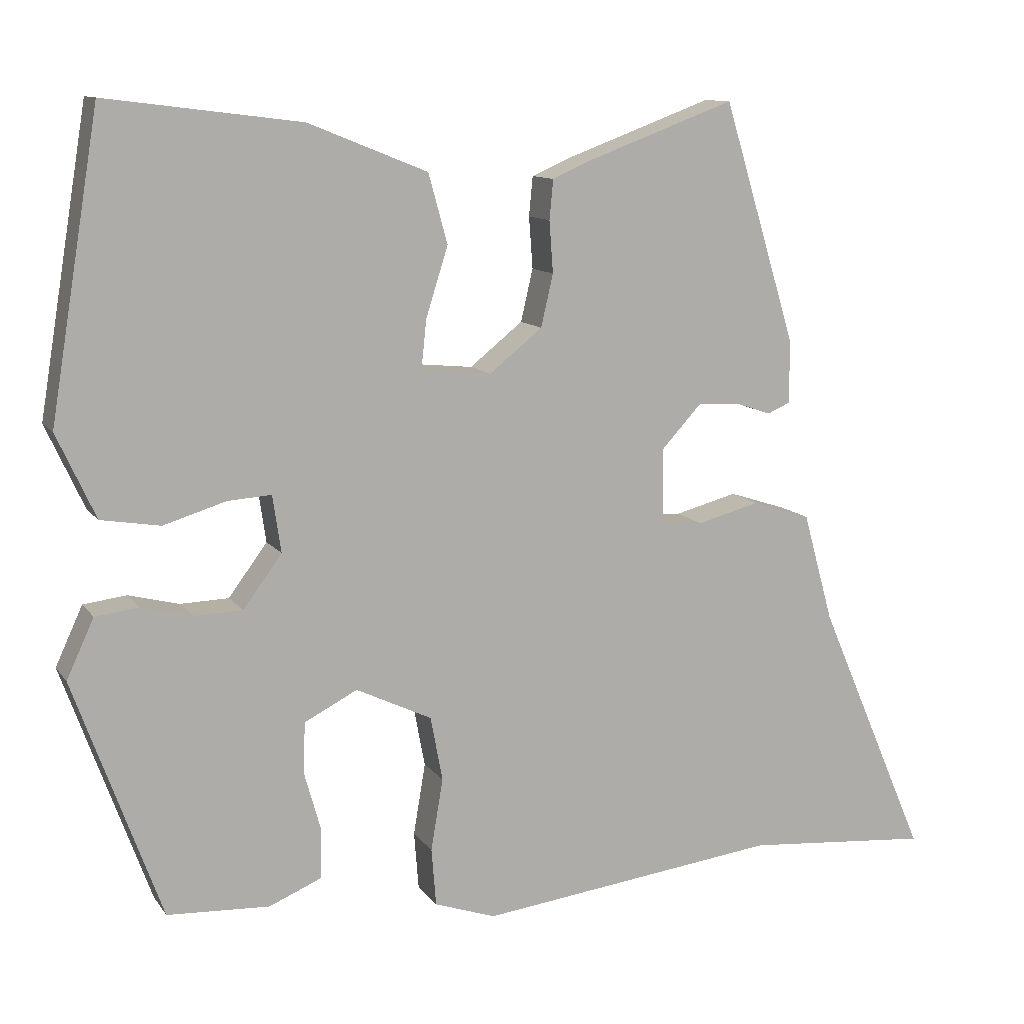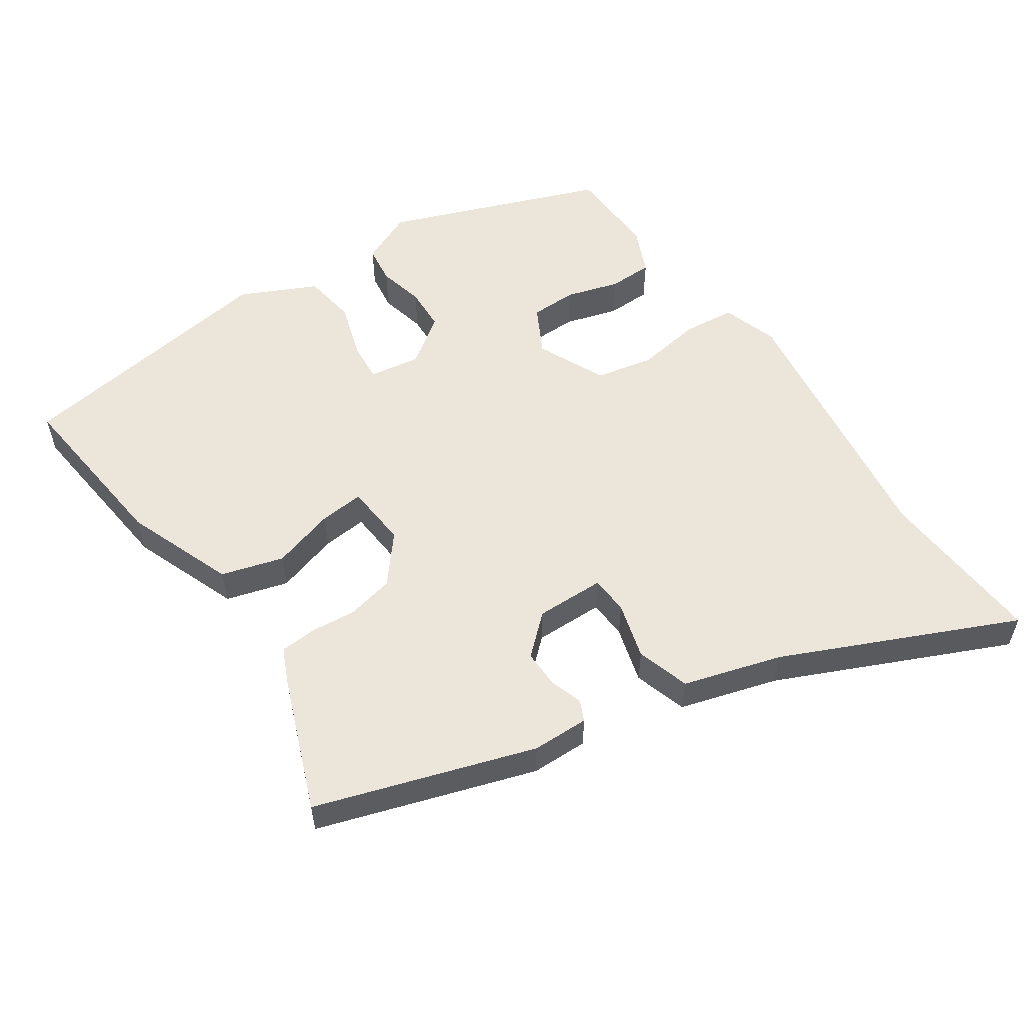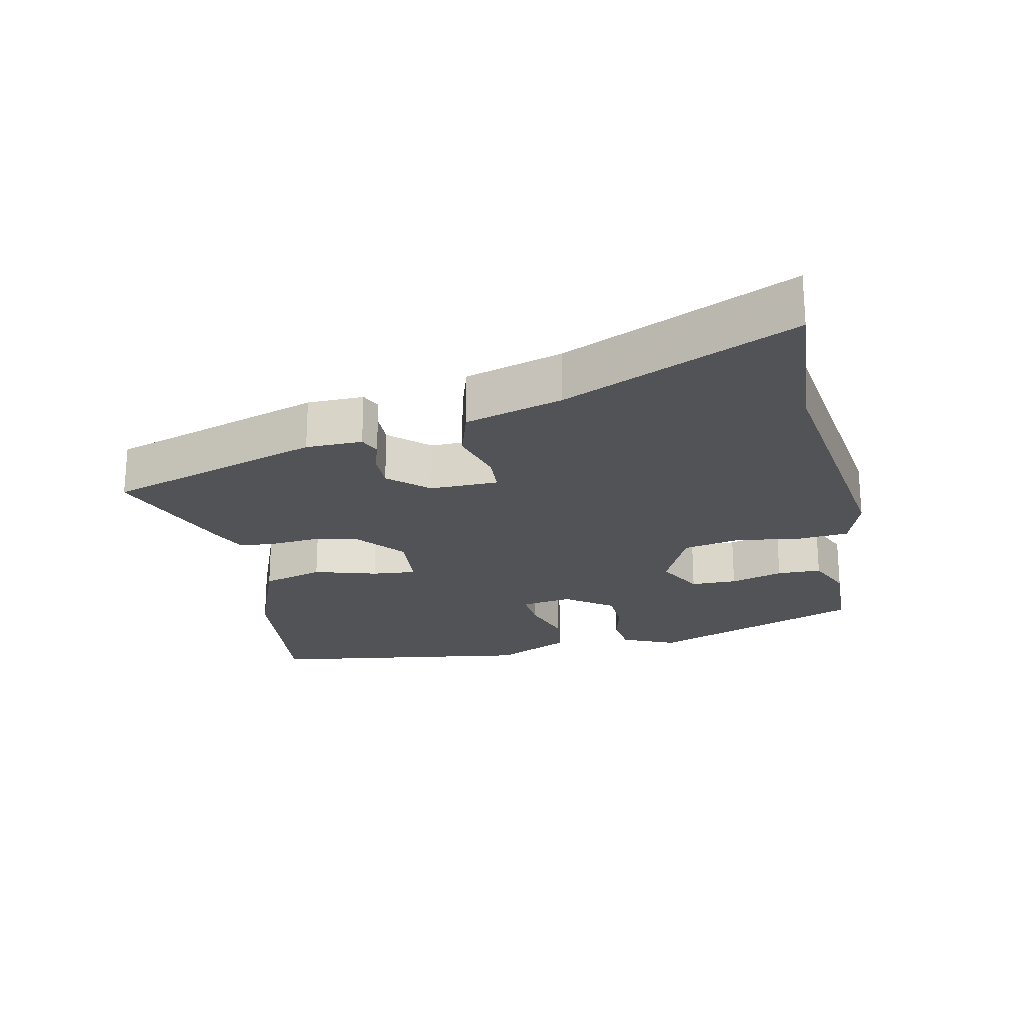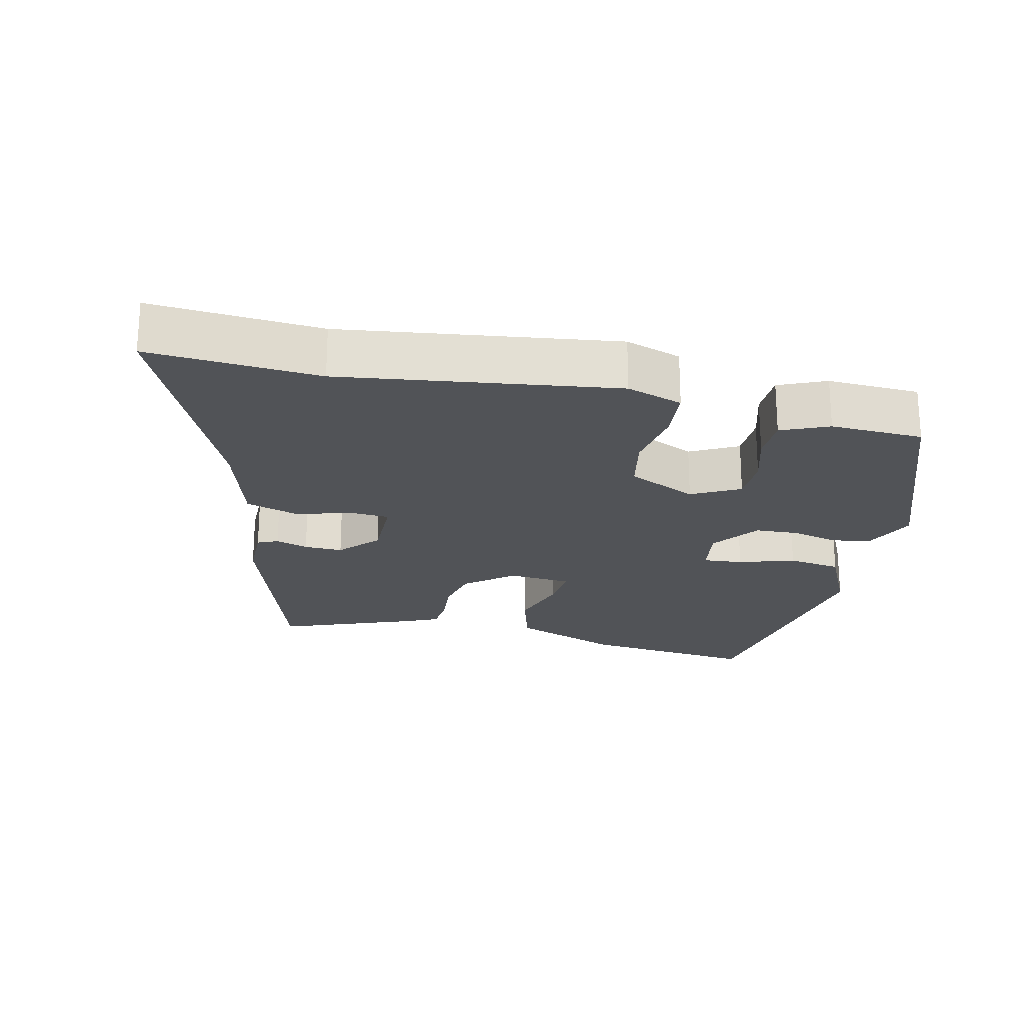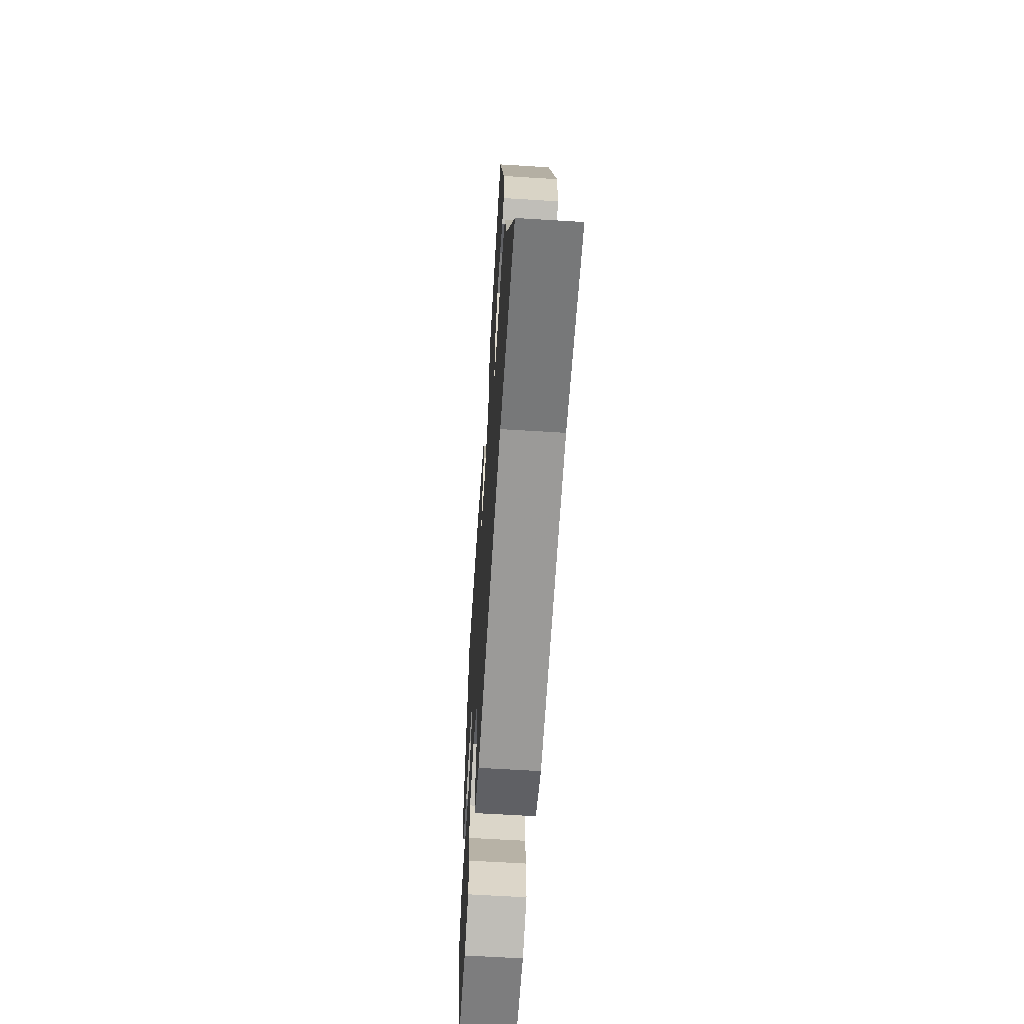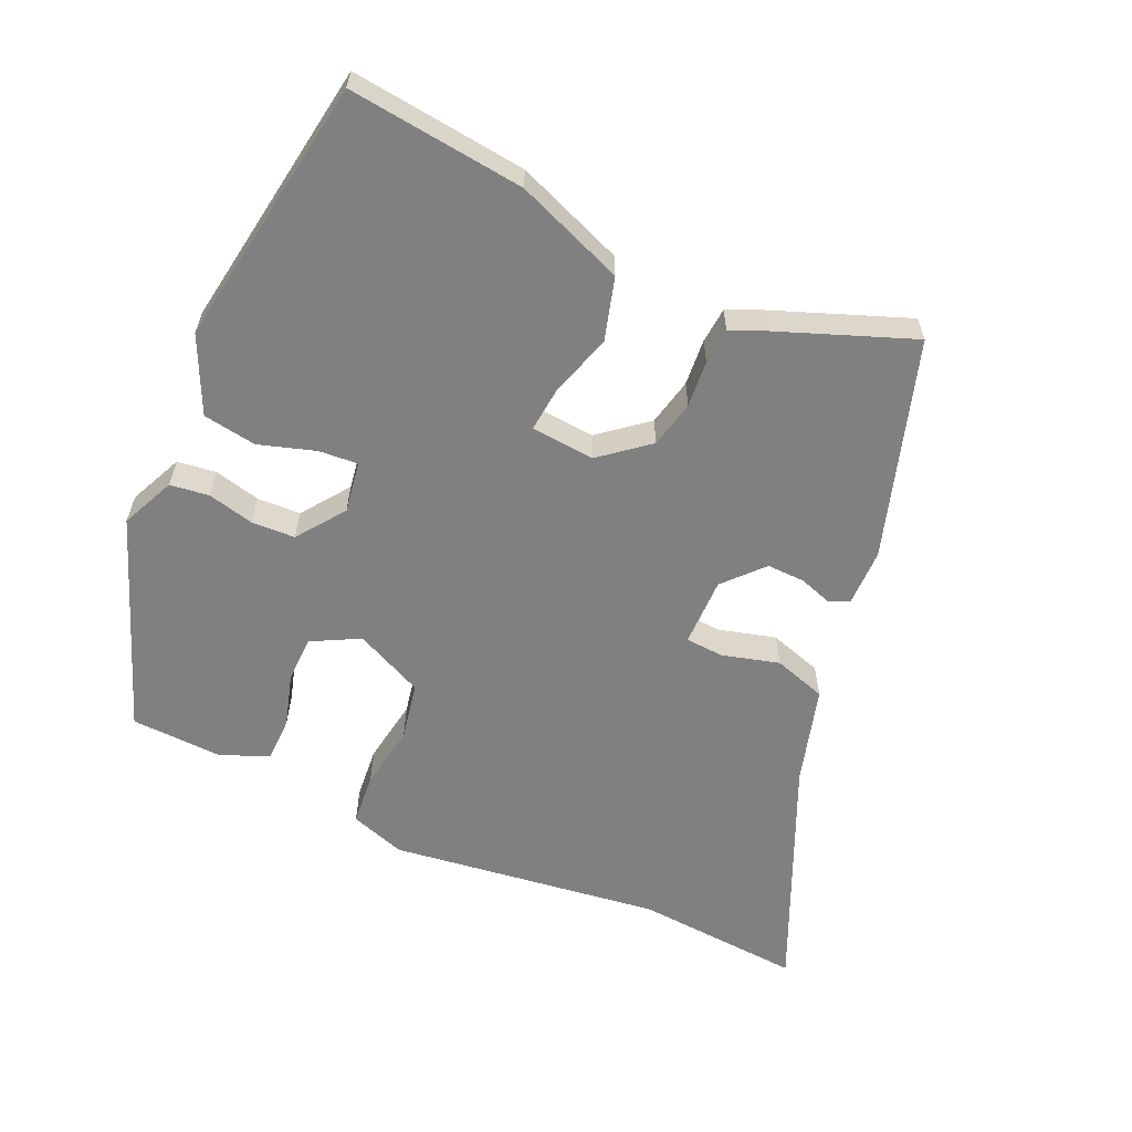
<metadata>
{"format":"obj","ext":"obj","renderer":"f3d","projection":"perspective","resolution":1024,"background":"white","views":[{"elev":11.2,"azim":-21.4,"up":"+Z"},{"elev":55.1,"azim":56.7,"up":"+Y"},{"elev":-22.2,"azim":102.9,"up":"+Y"},{"elev":-22.2,"azim":167.7,"up":"+Y"},{"elev":-62.2,"azim":86.4,"up":"+Z"},{"elev":-60.0,"azim":-23.7,"up":"+Y"}]}
</metadata>
<code>
v -0.455 0.07 0.539
v -0.199 0.07 0.507
v -0.042 0.07 0.444
v -0.017 0.07 0.353
v -0.046 0.07 0.261
v -0.053 0.07 0.196
v 0.04 0.07 0.187
v 0.11 0.07 0.243
v 0.126 0.07 0.312
v 0.121 0.07 0.38
v 0.126 0.07 0.432
v 0.176 0.07 0.454
v 0.373 0.07 0.527
v 0.47 0.07 0.209
v 0.47 0.07 0.126
v 0.44 0.07 0.113
v 0.393 0.07 0.129
v 0.337 0.07 0.131
v 0.285 0.07 0.075
v 0.285 0.07 -0.026
v 0.341 0.07 -0.03
v 0.424 0.07 -0.008
v 0.501 0.07 -0.033
v 0.541 0.07 -0.177
v 0.687 0.07 -0.516
v 0.441 0.07 -0.495
v 0.043 0.07 -0.544
v -0.038 0.07 -0.516
v -0.044 0.07 -0.44
v -0.028 0.07 -0.345
v -0.044 0.07 -0.26
v -0.144 0.07 -0.212
v -0.214 0.07 -0.248
v -0.216 0.07 -0.316
v -0.194 0.07 -0.394
v -0.196 0.07 -0.459
v -0.265 0.07 -0.488
v -0.4 0.07 -0.481
v -0.515 0.07 -0.164
v -0.479 0.07 -0.086
v -0.422 0.07 -0.079
v -0.355 0.07 -0.096
v -0.291 0.07 -0.094
v -0.24 0.07 -0.025
v -0.251 0.07 0.05
v -0.309 0.07 0.046
v -0.391 0.07 0.021
v -0.469 0.07 0.034
v -0.52 0.07 0.145
v -0.455 0 0.539
v -0.199 0 0.507
v -0.042 0 0.444
v -0.017 0 0.353
v -0.046 0 0.261
v -0.053 0 0.196
v 0.04 0 0.187
v 0.11 0 0.243
v 0.126 0 0.312
v 0.121 0 0.38
v 0.126 0 0.432
v 0.176 0 0.454
v 0.373 0 0.527
v 0.47 0 0.209
v 0.47 0 0.126
v 0.44 0 0.113
v 0.393 0 0.129
v 0.337 0 0.131
v 0.285 0 0.075
v 0.285 0 -0.026
v 0.341 0 -0.03
v 0.424 0 -0.008
v 0.501 0 -0.033
v 0.541 0 -0.177
v 0.687 0 -0.516
v 0.441 0 -0.495
v 0.043 0 -0.544
v -0.038 0 -0.516
v -0.044 0 -0.44
v -0.028 0 -0.345
v -0.044 0 -0.26
v -0.144 0 -0.212
v -0.214 0 -0.248
v -0.216 0 -0.316
v -0.194 0 -0.394
v -0.196 0 -0.459
v -0.265 0 -0.488
v -0.4 0 -0.481
v -0.515 0 -0.164
v -0.479 0 -0.086
v -0.422 0 -0.079
v -0.355 0 -0.096
v -0.291 0 -0.094
v -0.24 0 -0.025
v -0.251 0 0.05
v -0.309 0 0.046
v -0.391 0 0.021
v -0.469 0 0.034
v -0.52 0 0.145
f 46 47 48 49
f 45 46 49 1
f 39 40 41 42
f 39 42 43
f 38 39 43
f 37 38 43 44
f 34 35 36 37
f 33 34 37 44
f 27 28 29 30
f 26 27 30 31
f 24 25 26 31
f 21 22 23 24
f 20 21 24 31
f 19 20 31 32
f 14 15 16 17
f 14 17 18
f 13 14 18
f 9 10 11 12
f 8 9 12 13
f 2 3 4 5
f 45 1 2 5
f 44 45 5 6
f 8 13 18 19
f 7 8 19 32
f 32 33 44
f 6 7 32 44
f 98 97 96 95
f 50 98 95 94
f 91 90 89 88
f 92 91 88
f 92 88 87
f 93 92 87 86
f 86 85 84 83
f 93 86 83 82
f 79 78 77 76
f 80 79 76 75
f 80 75 74 73
f 73 72 71 70
f 80 73 70 69
f 81 80 69 68
f 66 65 64 63
f 67 66 63
f 67 63 62
f 61 60 59 58
f 62 61 58 57
f 54 53 52 51
f 54 51 50 94
f 55 54 94 93
f 68 67 62 57
f 81 68 57 56
f 93 82 81
f 93 81 56 55
f 1 50 51 2
f 2 51 52 3
f 3 52 53 4
f 4 53 54 5
f 5 54 55 6
f 6 55 56 7
f 7 56 57 8
f 8 57 58 9
f 9 58 59 10
f 10 59 60 11
f 11 60 61 12
f 12 61 62 13
f 13 62 63 14
f 14 63 64 15
f 15 64 65 16
f 16 65 66 17
f 17 66 67 18
f 18 67 68 19
f 19 68 69 20
f 20 69 70 21
f 21 70 71 22
f 22 71 72 23
f 23 72 73 24
f 24 73 74 25
f 25 74 75 26
f 26 75 76 27
f 27 76 77 28
f 28 77 78 29
f 29 78 79 30
f 30 79 80 31
f 31 80 81 32
f 32 81 82 33
f 33 82 83 34
f 34 83 84 35
f 35 84 85 36
f 36 85 86 37
f 37 86 87 38
f 38 87 88 39
f 39 88 89 40
f 40 89 90 41
f 41 90 91 42
f 42 91 92 43
f 43 92 93 44
f 44 93 94 45
f 45 94 95 46
f 46 95 96 47
f 47 96 97 48
f 48 97 98 49
f 49 98 50 1

</code>
